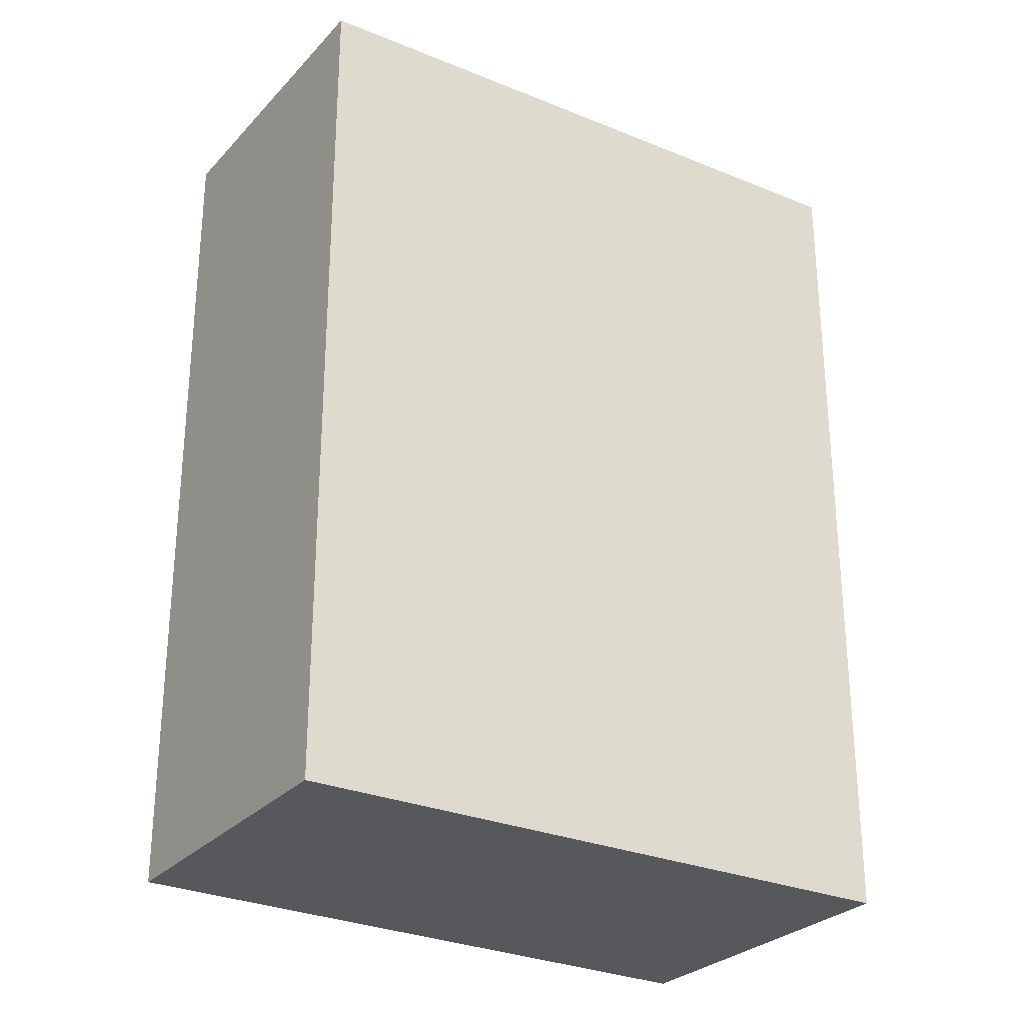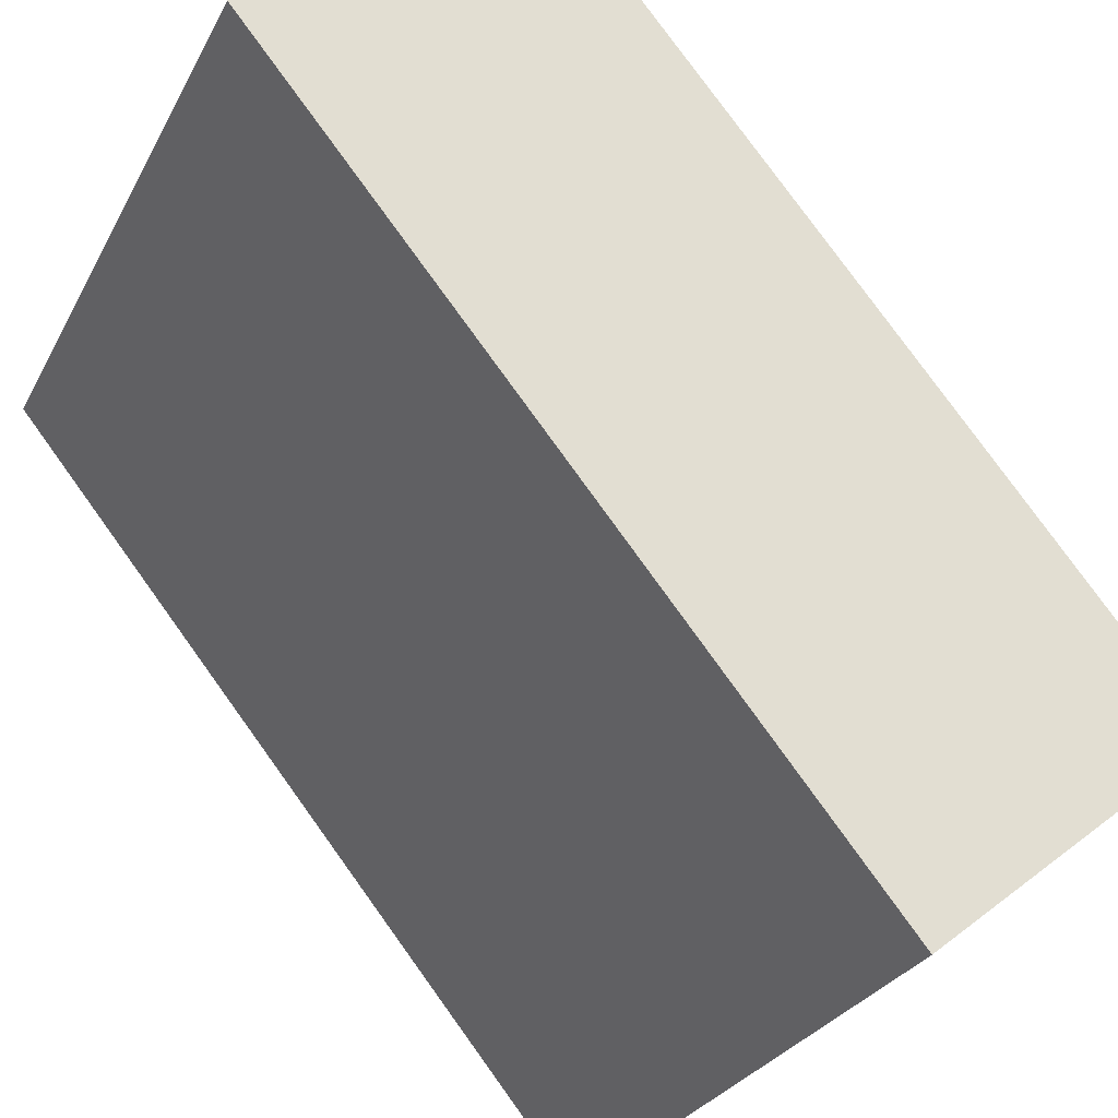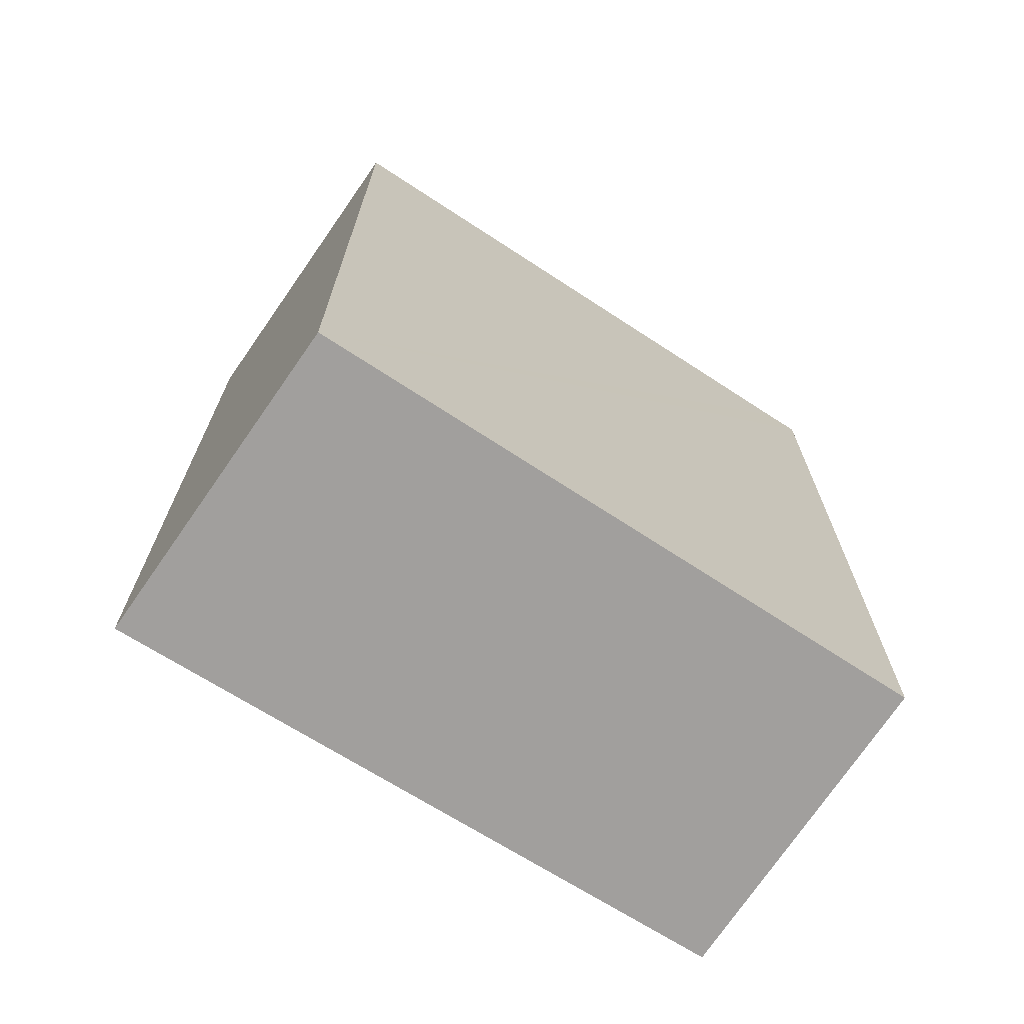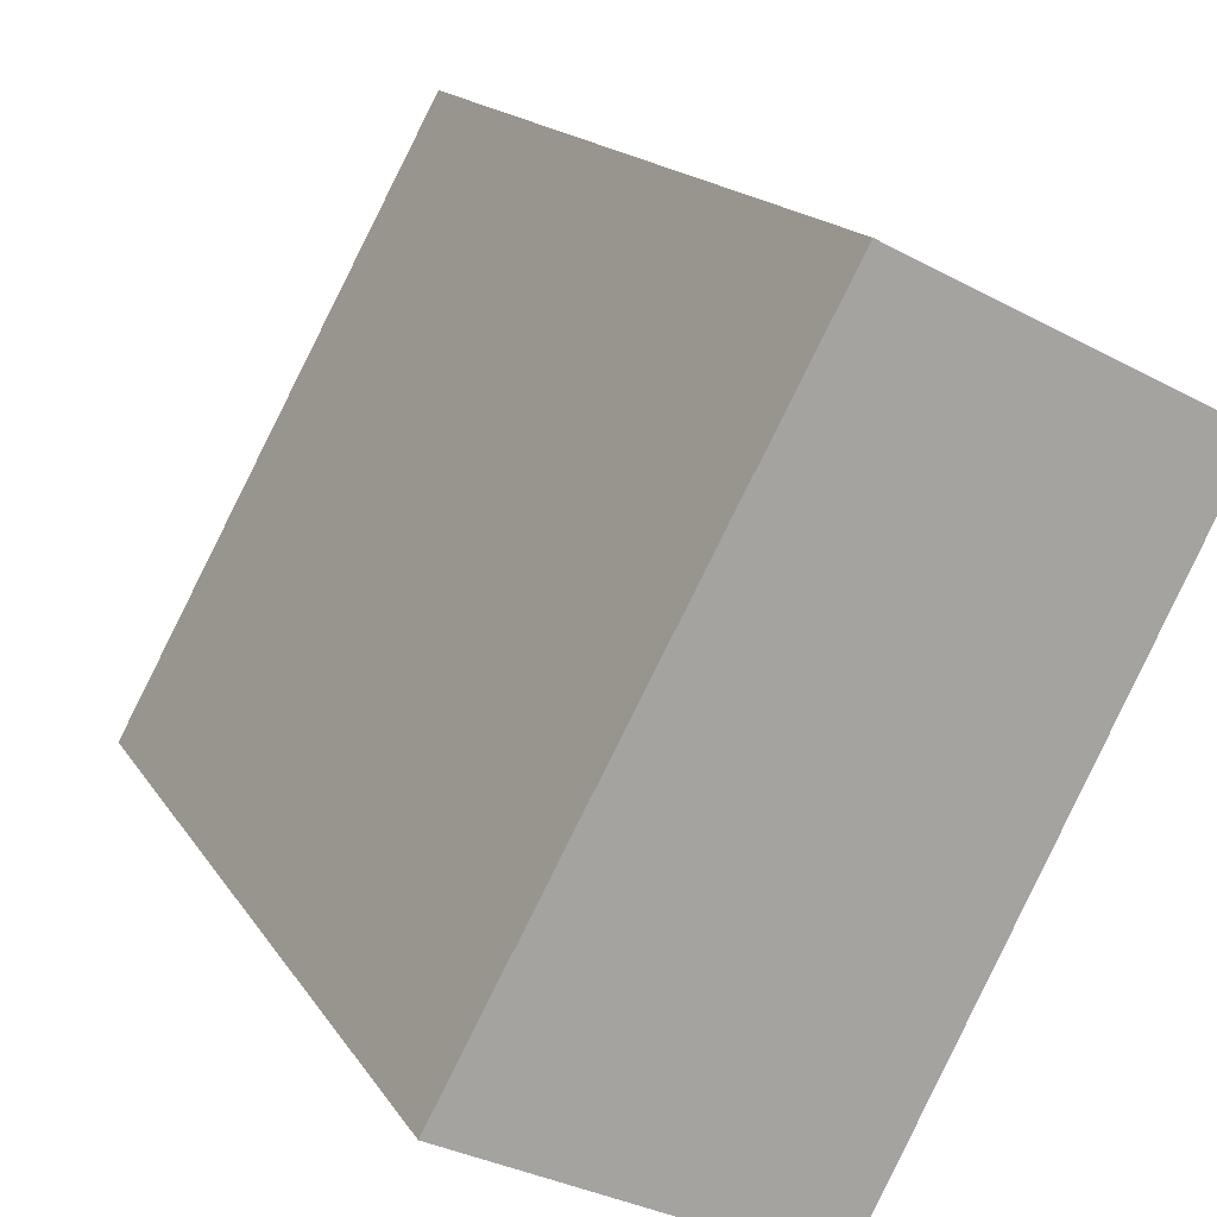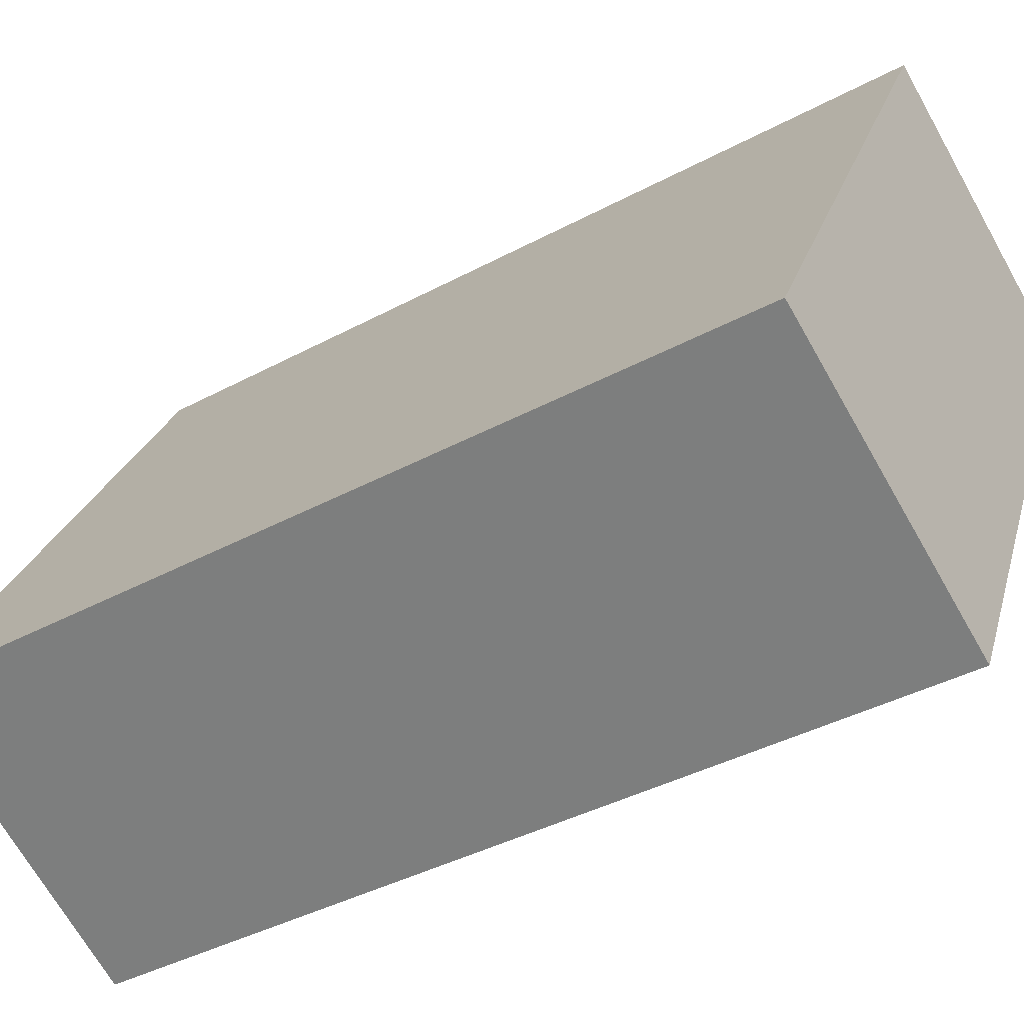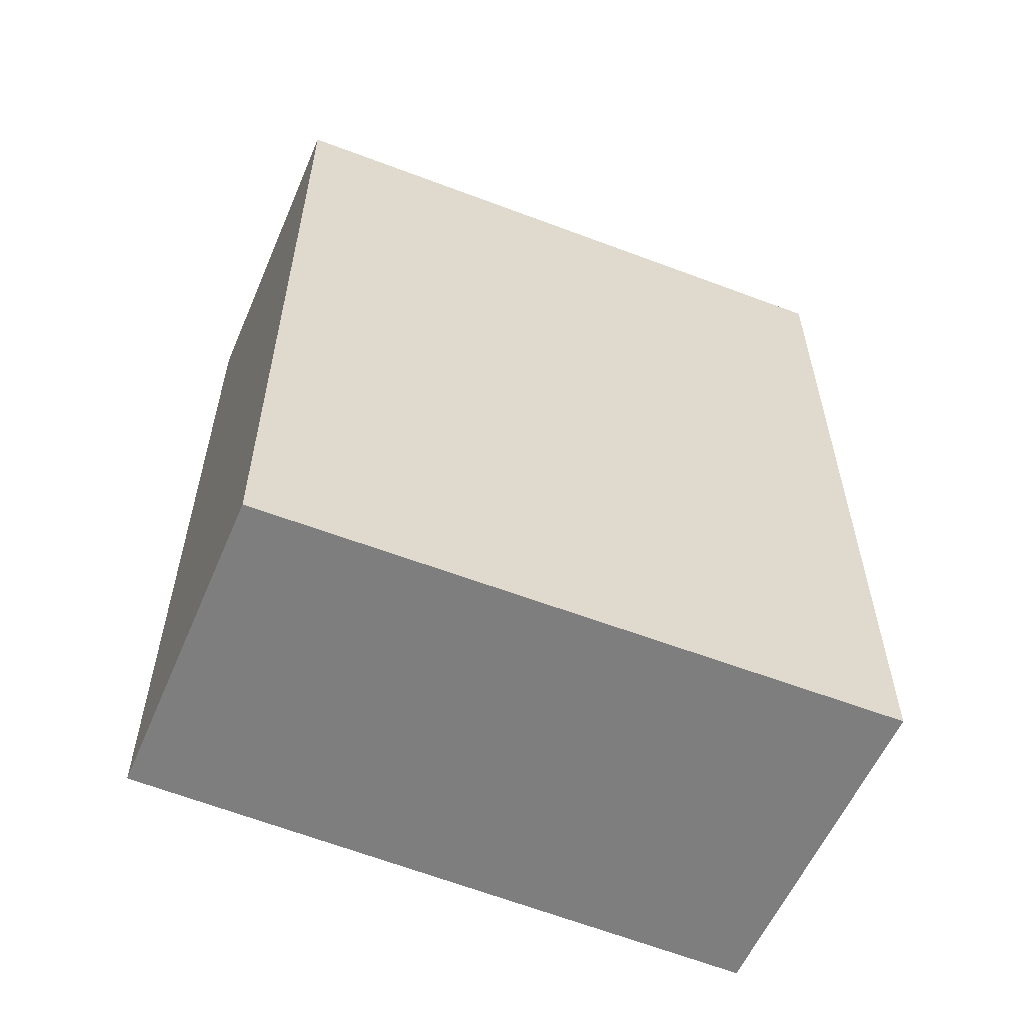
<metadata>
{"format":"obj","ext":"obj","renderer":"f3d","projection":"perspective","resolution":1024,"background":"white","views":[{"elev":-28.7,"azim":29.8,"up":"+Y"},{"elev":79.5,"azim":144.2,"up":"+Z"},{"elev":-71.5,"azim":-150.5,"up":"+Y"},{"elev":15.7,"azim":159.0,"up":"+Z"},{"elev":-40.2,"azim":123.5,"up":"+Z"},{"elev":-59.5,"azim":40.1,"up":"+Y"}]}
</metadata>
<code>
v  2.432 7.358 1.233
v  0.142 7.358 -0.269
v  0 7.358 4.505e-16
v  2.454 7.358 -4.729
v  5.015 7.358 -3.499
v  5.015 2.143e-16 -3.499
v  2.454 2.896e-16 -4.729
v  0 0 0
v  0.142 1.647e-17 -0.269
v  2.432 -7.55e-17 1.233
g defaultobject
f 1 2 3
f 2 1 4
f 4 1 5
f 6 4 5
f 4 6 7
f 7 2 4
f 2 7 3
f 3 7 8
f 8 7 9
f 8 1 3
f 1 8 10
f 10 5 1
f 5 10 6
f 10 7 6
f 7 10 9
f 9 10 8

</code>
